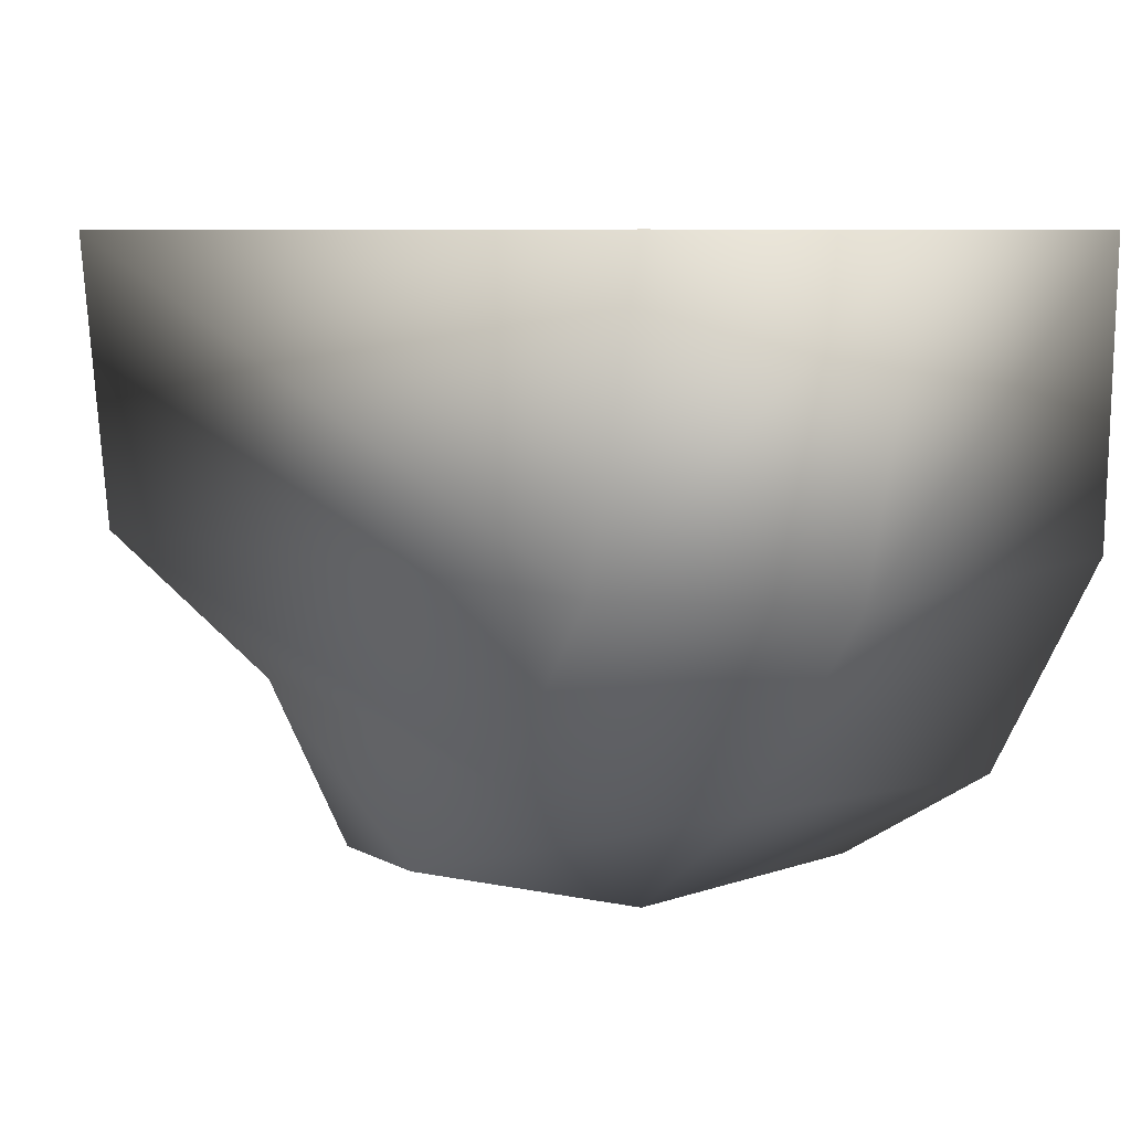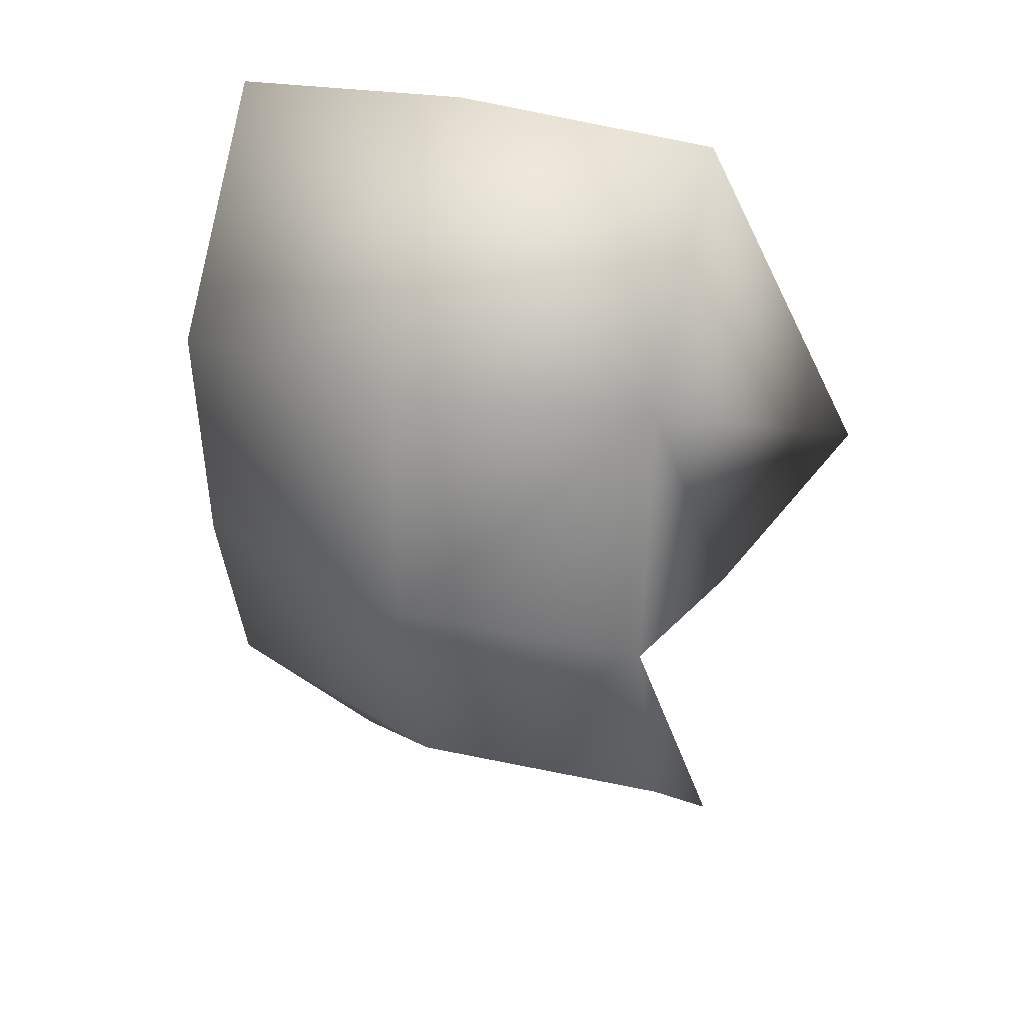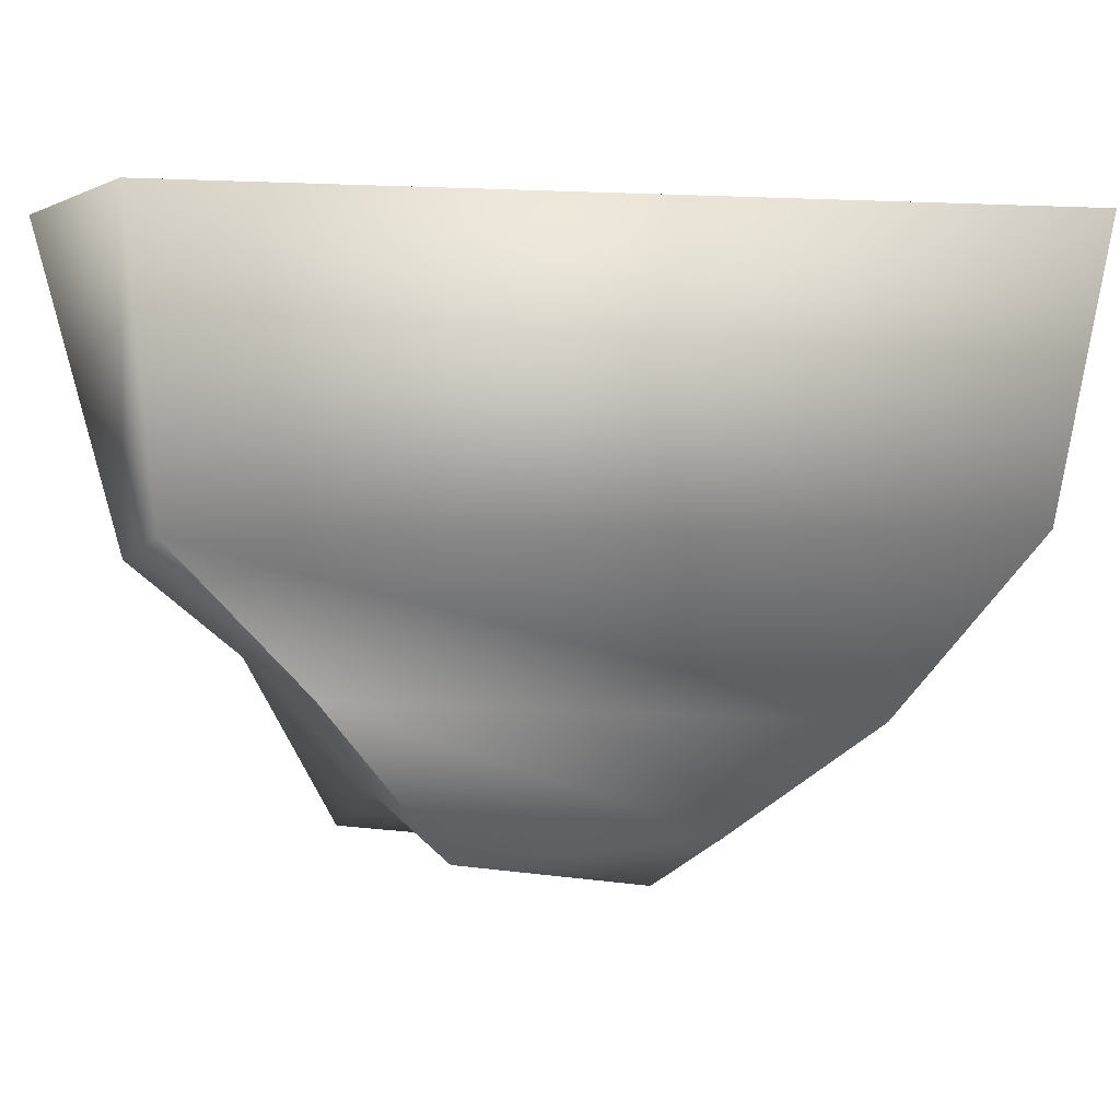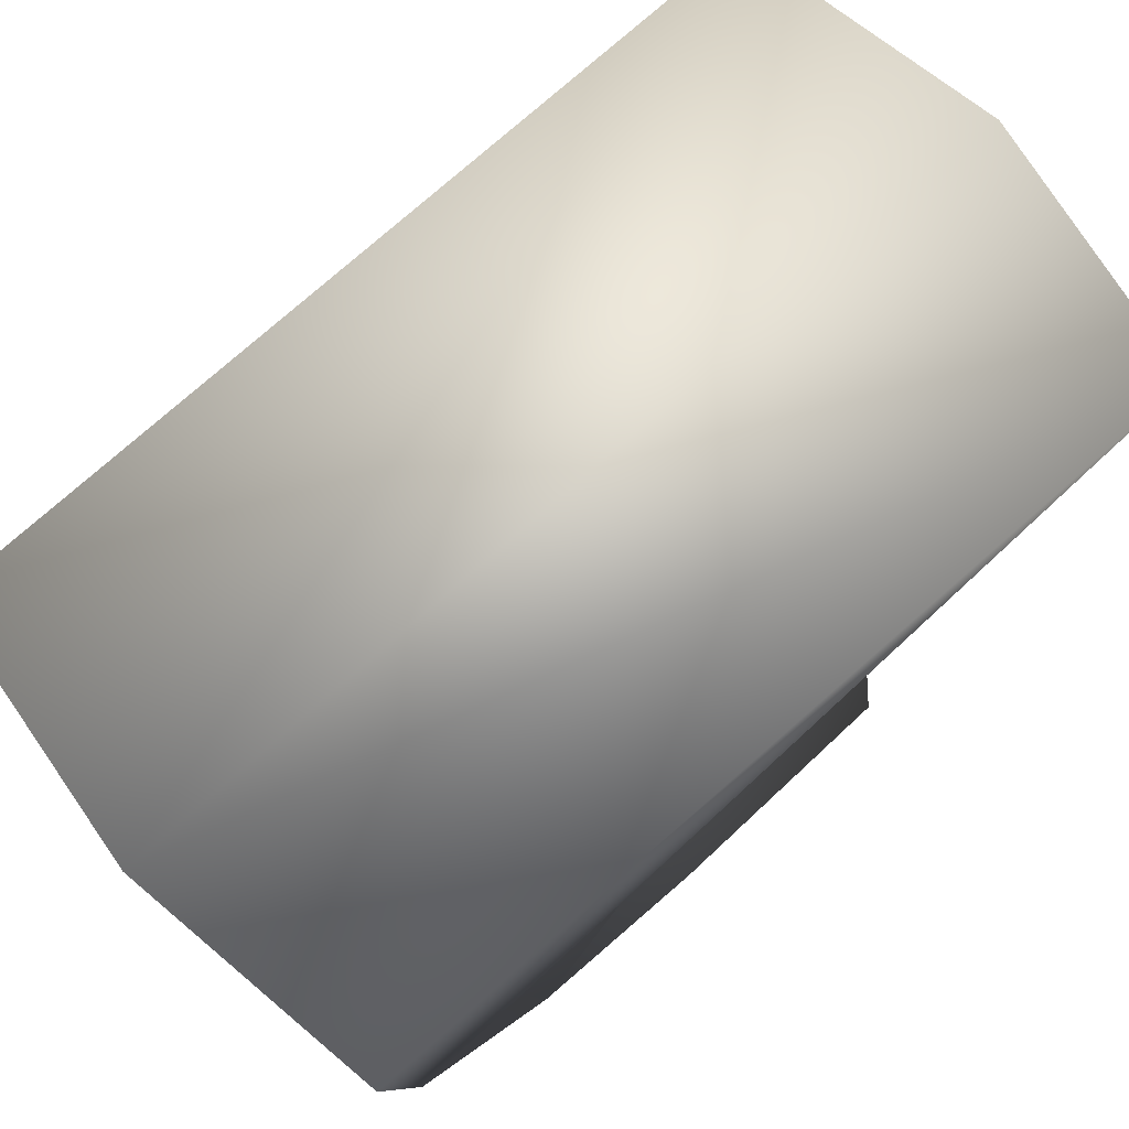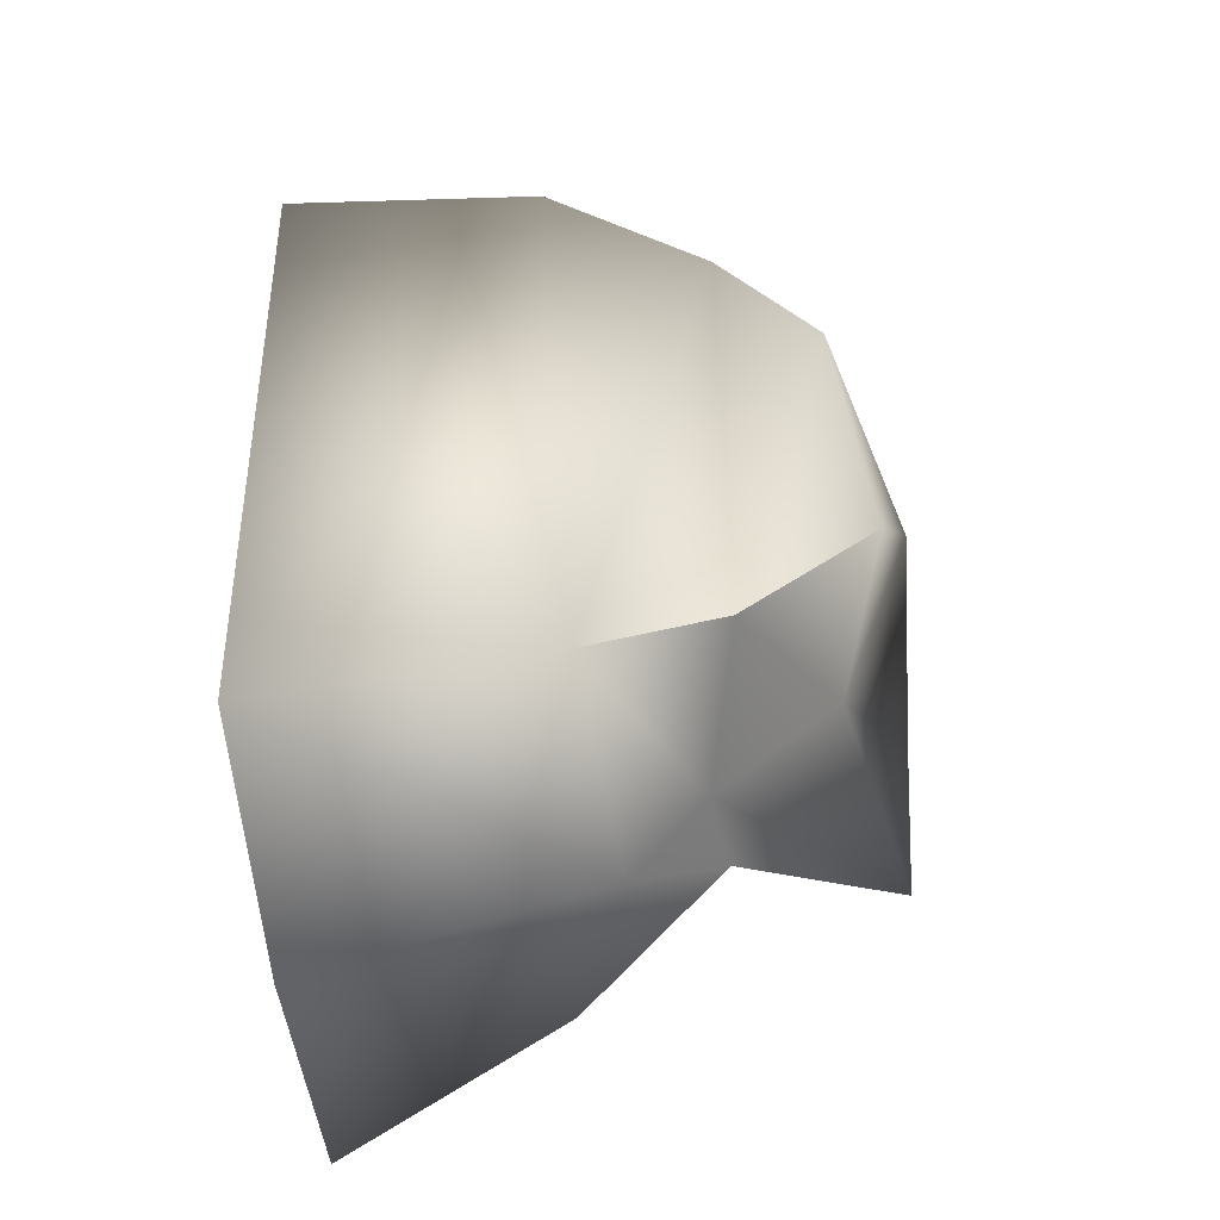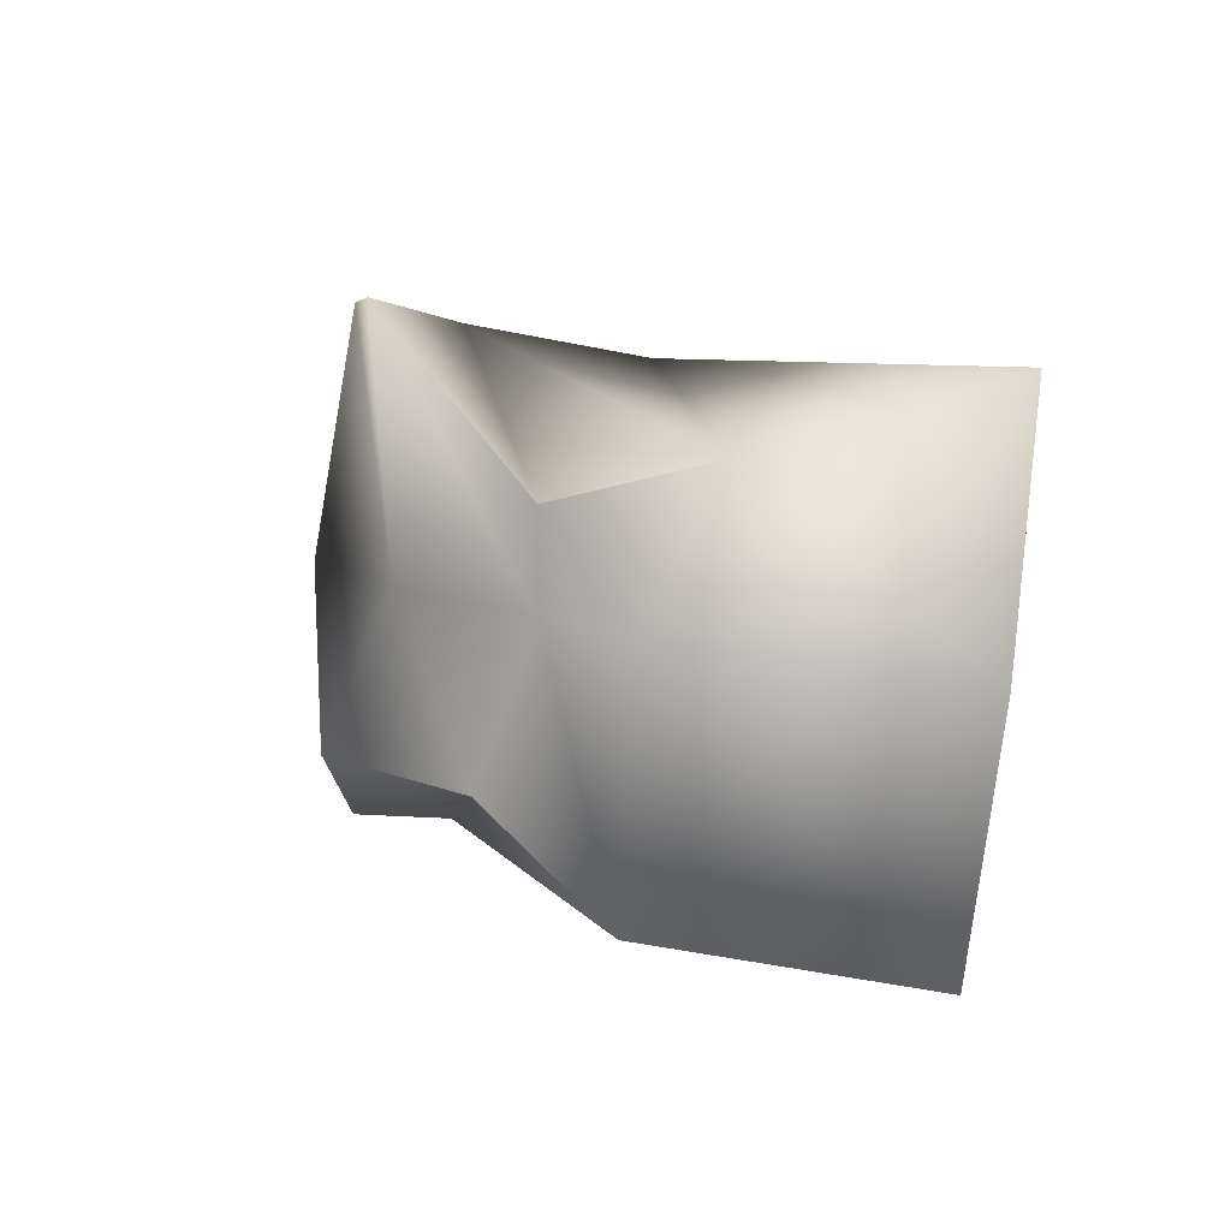
<metadata>
{"format":"obj","ext":"obj","renderer":"f3d","projection":"perspective","resolution":1024,"background":"white","views":[{"elev":6.5,"azim":-55.4,"up":"+Y"},{"elev":76.8,"azim":15.8,"up":"+Z"},{"elev":-0.3,"azim":-120.8,"up":"+Y"},{"elev":79.4,"azim":31.3,"up":"+Y"},{"elev":-71.4,"azim":-83.0,"up":"+Z"},{"elev":-69.5,"azim":83.2,"up":"+Z"}]}
</metadata>
<code>
g Frog Mesh.006
v 0.001982 0.004696 -0.006533
v 0.003866 0.001182 -0.004642
v 0.005502 0.004696 -0.004881
v 0.00167 0.0002511 -0.005369
v -0.001891 0.004696 -0.006862
v 0.00256 -0.001064 -0.003261
v -0.001879 0.0005045 -0.006392
v 0.00127 -0.000902 -0.003874
v 0.004398 -0.003598 -0.0009237
v -0.001253 -0.00149 -0.004029
v 0.0008177 -0.002843 -0.002192
v -0.001649 -0.003581 -0.00233
v 0.003418 -0.003988 0.002483
v -0.0002786 -0.004182 0.001518
v 0.002611 -0.002448 0.005131
v -0.003743 -0.003209 0.0003637
v -0.001156 -0.002541 0.00368
v 0.001906 0.0006317 0.006996
v -0.00455 -0.001783 0.002313
v -0.001913 0.0002511 0.005708
v 0.001676 0.004696 0.007235
v -0.005487 0.0006317 0.004185
v -0.002161 0.004696 0.006635
v -0.005716 0.004696 0.005041
v -0.001253 -0.00149 -0.004029
v -0.001891 0.004696 -0.006862
v -0.002161 0.004696 0.006635
v -0.005716 0.004696 0.005041
v 0.001982 0.004696 -0.006533
v 0.005502 0.004696 -0.004881
v 0.001676 0.004696 0.007235
v 0.001906 0.0006317 0.006996
v 0.003866 0.001182 -0.004642
v 0.003866 0.001182 -0.004642
v 0.00256 -0.001064 -0.003261
g Frog Mesh.006_0
f 3 2 1
f 2 4 1
f 1 4 5
f 2 6 4
f 4 7 5
f 6 8 4
f 4 8 7
f 6 9 8
f 8 10 7
f 9 11 8
f 8 11 10
f 11 12 10
g Frog Mesh.006_1
f 9 13 11
f 13 14 11
f 11 14 12
f 13 15 14
f 14 16 12
f 15 17 14
f 14 17 16
f 15 18 17
f 17 19 16
f 18 20 17
f 17 20 19
f 18 21 20
f 20 22 19
f 21 23 20
f 20 23 22
f 23 24 22
g Frog Mesh.006_2
f 22 24 5
f 7 22 5
f 19 22 7
f 25 19 7
f 19 25 16
f 25 12 16
f 28 27 26
f 27 29 26
f 30 29 27
f 31 30 27
f 30 31 32
f 33 30 32
f 34 18 15
f 35 34 15
f 35 15 9
f 15 13 9

</code>
